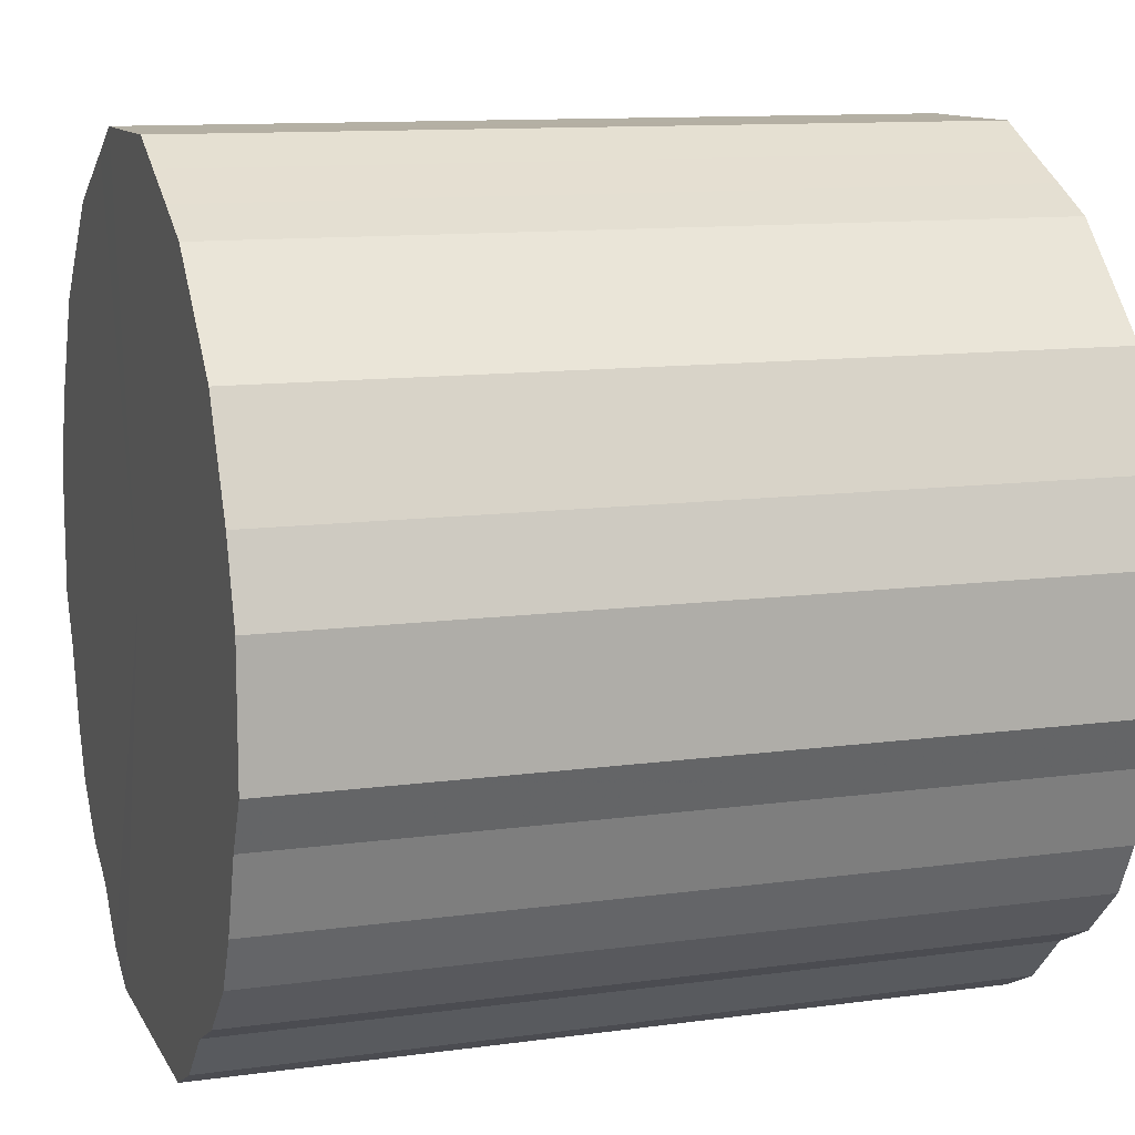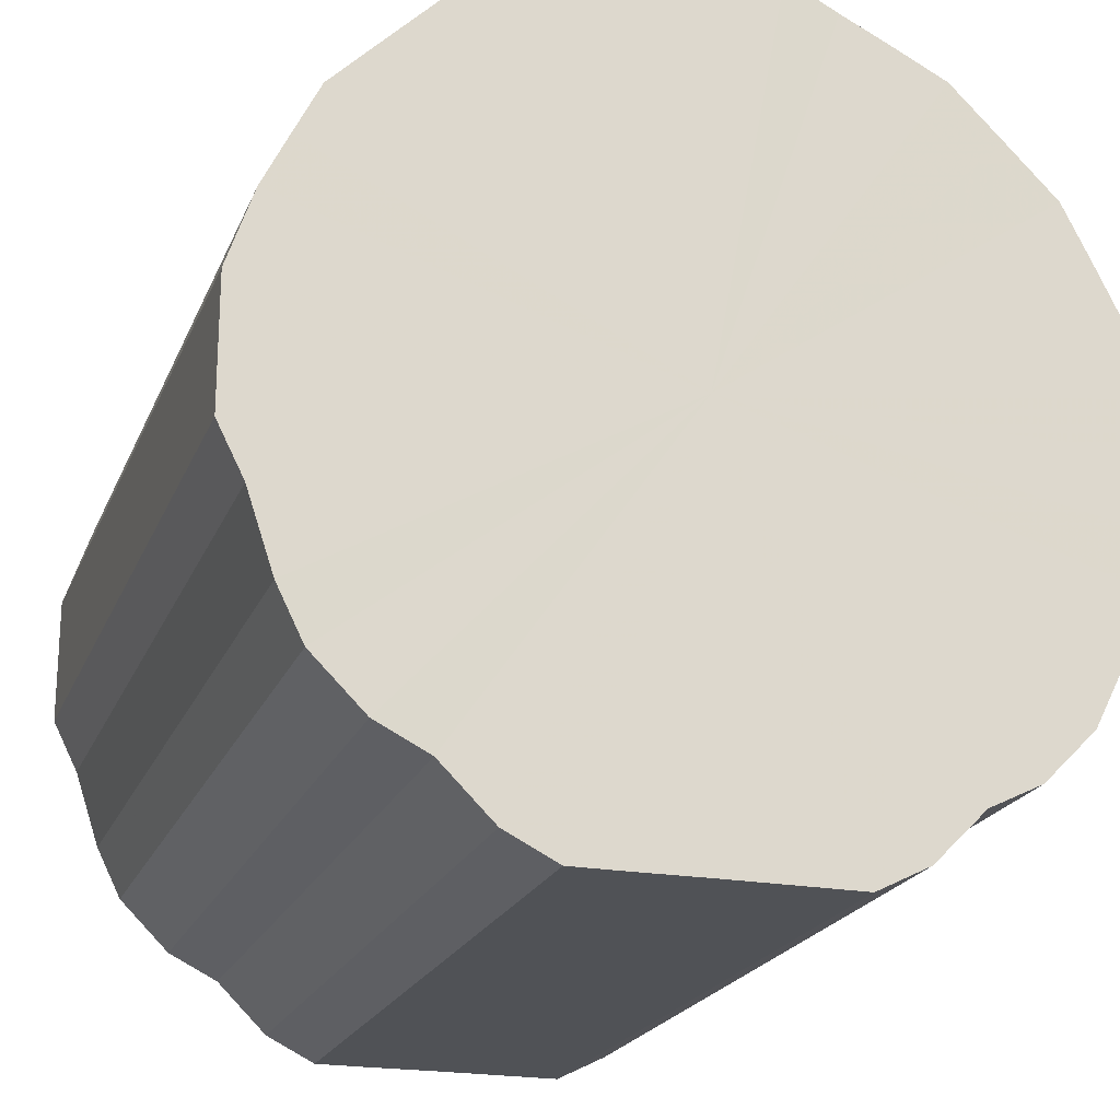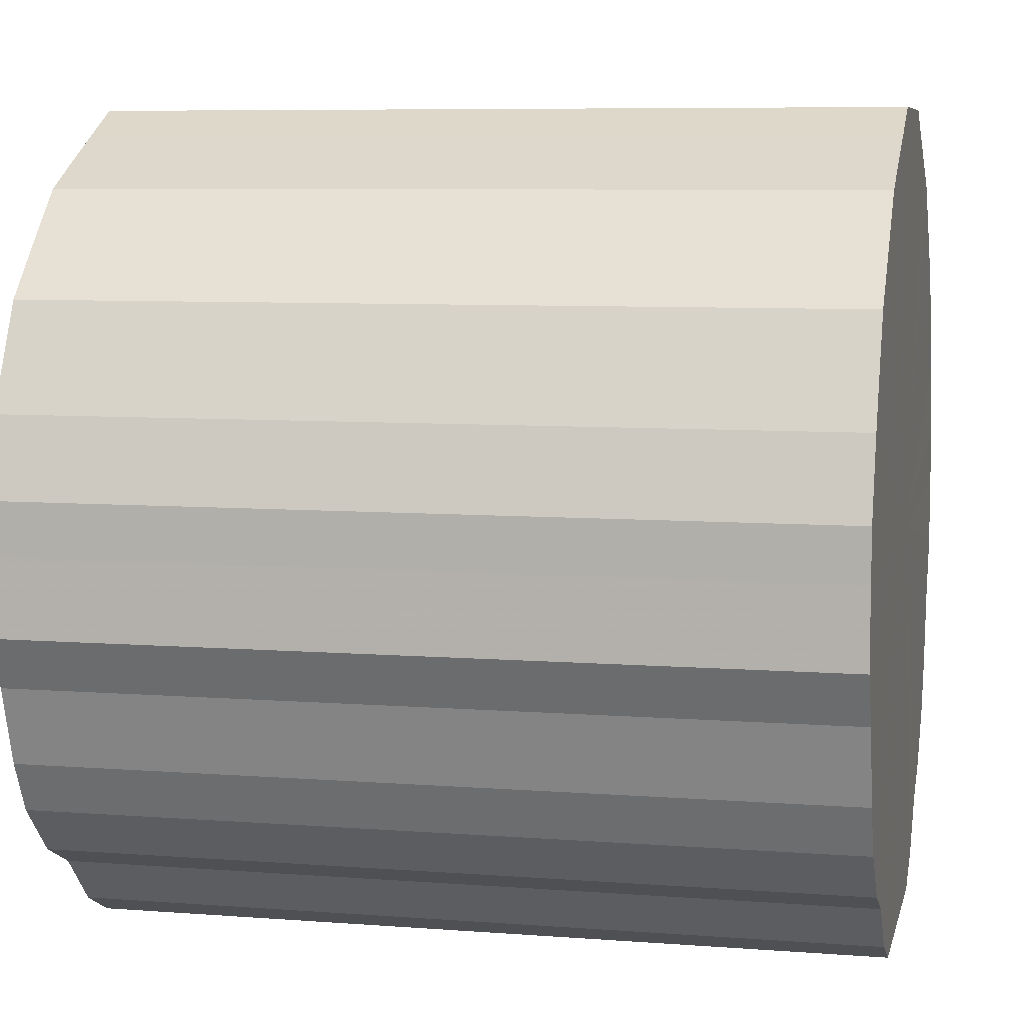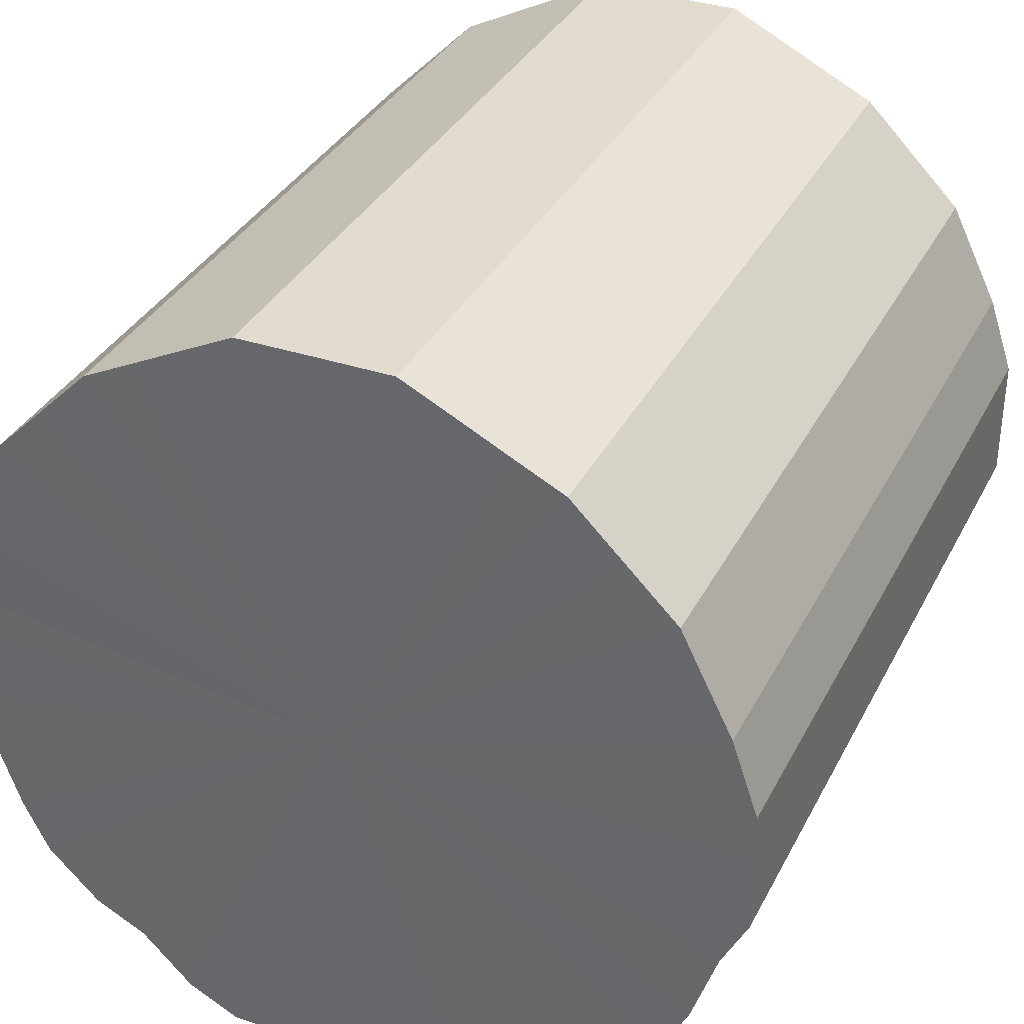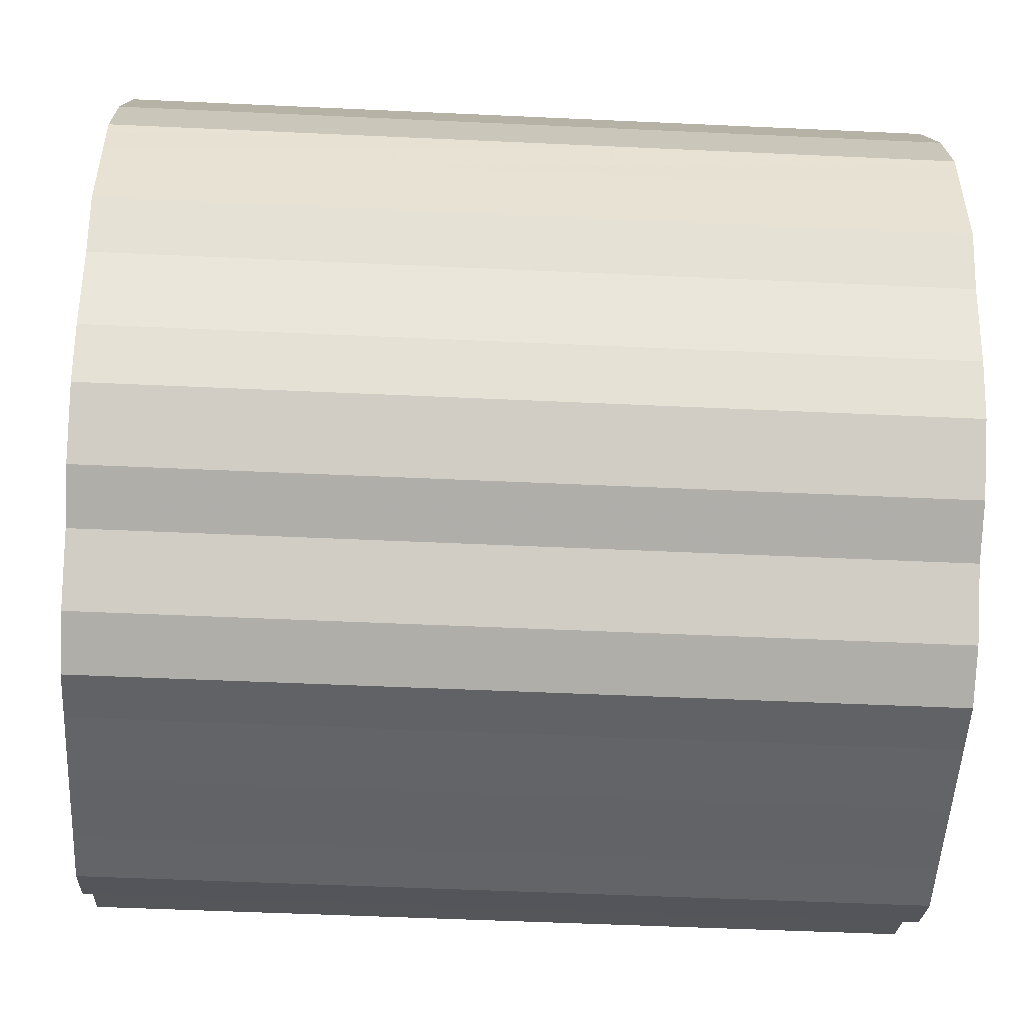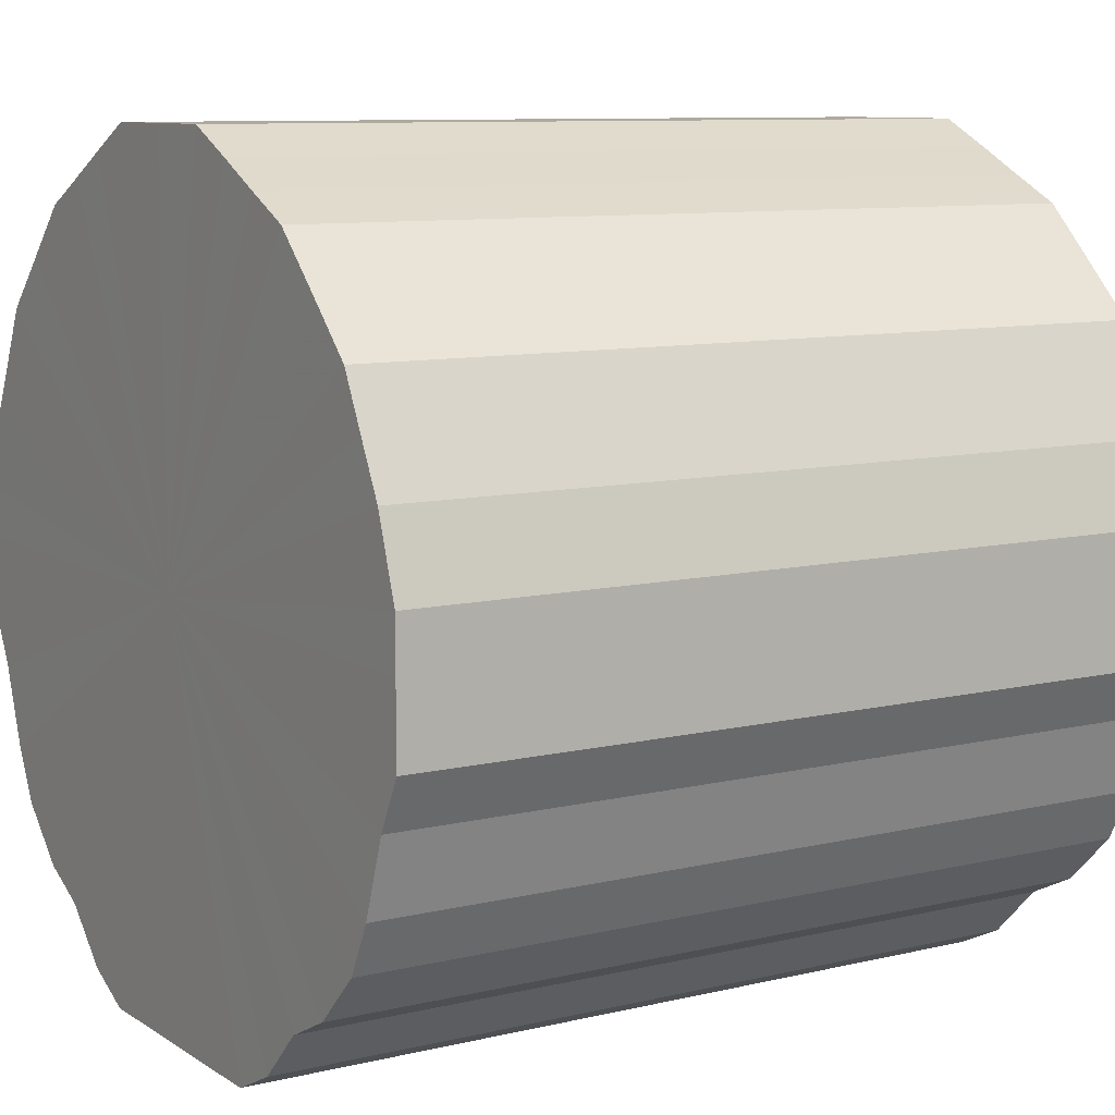
<metadata>
{"format":"obj","ext":"obj","renderer":"f3d","projection":"perspective","resolution":1024,"background":"white","views":[{"elev":11.3,"azim":71.4,"up":"+Y"},{"elev":-21.0,"azim":162.0,"up":"+Y"},{"elev":7.4,"azim":102.4,"up":"+Y"},{"elev":34.6,"azim":-155.9,"up":"+Y"},{"elev":-51.1,"azim":-92.9,"up":"+Y"},{"elev":9.3,"azim":57.8,"up":"+Y"}]}
</metadata>
<code>
o 22942
v 2166 1877 8.385
v 2166 1877 8.385
v 2166 1877 8.071
v 2166 1877 8.385
v 2166 1877 8.071
v 2166 1877 8.385
v 2166 1877 8.071
v 2166 1877 8.385
v 2166 1877 8.071
v 2166 1877 8.385
v 2166 1877 8.071
v 2166 1877 8.385
v 2166 1877 8.071
v 2166 1877 8.385
v 2166 1877 8.071
v 2166 1877 8.385
v 2166 1877 8.071
v 2166 1877 8.385
v 2166 1877 8.071
v 2166 1877 8.385
v 2166 1877 8.071
v 2166 1877 8.385
v 2166 1877 8.071
v 2166 1877 8.385
v 2166 1877 8.071
v 2166 1877 8.385
v 2166 1877 8.071
v 2166 1877 8.385
v 2166 1877 8.071
v 2166 1877 8.385
v 2166 1877 8.071
v 2166 1877 8.385
v 2166 1877 8.071
v 2166 1877 8.385
v 2166 1877 8.071
v 2166 1877 8.385
v 2166 1877 8.071
v 2166 1877 8.385
v 2166 1877 8.071
v 2166 1877 8.385
v 2166 1877 8.071
v 2166 1877 8.385
v 2166 1877 8.071
v 2166 1877 8.385
v 2166 1877 8.071
v 2166 1877 8.385
v 2166 1877 8.071
v 2166 1877 8.385
v 2166 1877 8.071
v 2166 1877 8.385
v 2166 1877 8.071
v 2166 1877 8.385
v 2166 1877 8.071
v 2166 1877 8.385
v 2166 1877 8.071
v 2166 1877 8.385
v 2166 1877 8.071
v 2166 1877 8.385
v 2166 1877 8.071
v 2166 1877 8.385
v 2166 1877 8.071
v 2166 1877 8.385
v 2166 1877 8.071
v 2166 1877 8.385
v 2166 1877 8.071
v 2166 1877 8.385
v 2166 1877 8.071
v 2166 1877 8.385
v 2166 1877 8.071
v 2166 1877 8.385
v 2166 1877 8.071
v 2166 1877 8.385
v 2166 1877 8.071
v 2166 1877 8.385
v 2166 1877 8.071
v 2166 1877 8.385
v 2166 1877 8.071
v 2166 1877 8.385
v 2166 1877 8.071
v 2166 1877 8.071
v 2166 1877 8.071
v 2166 1877 8.385
v 2166 1877 8.071
v 2166 1877 8.385
v 2166 1877 8.071
v 2166 1877 8.071
v 2166 1877 8.385
v 2166 1877 8.071
v 2166 1877 8.385
v 2166 1877 8.385
v 2166 1877 8.071
v 2166 1877 8.071
v 2166 1877 8.385
v 2166 1877 8.071
v 2166 1877 8.385
v 2166 1877 8.385
v 2166 1877 8.071
v 2166 1877 8.071
v 2166 1877 8.385
v 2166 1877 8.071
v 2166 1877 8.385
v 2166 1877 8.385
v 2166 1877 8.071
v 2166 1877 8.071
v 2166 1877 8.385
v 2166 1877 8.071
v 2166 1877 8.385
v 2166 1877 8.385
v 2166 1877 8.071
v 2166 1877 8.071
v 2166 1877 8.385
v 2166 1877 8.071
v 2166 1877 8.385
v 2166 1877 8.385
v 2166 1877 8.071
v 2166 1877 8.071
v 2166 1877 8.385
v 2166 1877 8.071
v 2166 1877 8.385
v 2166 1877 8.385
v 2166 1877 8.071
v 2166 1877 8.071
v 2166 1877 8.385
v 2166 1877 8.071
v 2166 1877 8.385
v 2166 1877 8.385
v 2166 1877 8.071
v 2166 1877 8.071
v 2166 1877 8.385
v 2166 1877 8.071
v 2166 1877 8.385
v 2166 1877 8.385
v 2166 1877 8.071
v 2166 1877 8.071
v 2166 1877 8.385
v 2166 1877 8.071
v 2166 1877 8.385
v 2166 1877 8.385
v 2166 1877 8.071
v 2166 1877 8.071
v 2166 1877 8.385
v 2166 1877 8.071
v 2166 1877 8.385
v 2166 1877 8.385
v 2166 1877 8.071
v 2166 1877 8.071
v 2166 1877 8.385
v 2166 1877 8.071
v 2166 1877 8.385
v 2166 1877 8.385
v 2166 1877 8.071
v 2166 1877 8.071
v 2166 1877 8.385
v 2166 1877 8.071
v 2166 1877 8.385
v 2166 1877 8.385
v 2166 1877 8.071
v 2166 1877 8.071
v 2166 1877 8.385
v 2166 1877 8.385
v 2166 1877 8.385
v 2166 1877 8.385
v 2166 1877 8.385
v 2166 1877 8.385
v 2166 1877 8.385
v 2166 1877 8.385
v 2166 1877 8.385
v 2166 1877 8.385
v 2166 1877 8.385
v 2166 1877 8.385
v 2166 1877 8.385
v 2166 1877 8.385
v 2166 1877 8.385
v 2166 1877 8.385
v 2166 1877 8.385
v 2166 1877 8.385
v 2166 1877 8.385
v 2166 1877 8.385
v 2166 1877 8.385
v 2166 1877 8.385
v 2166 1877 8.385
v 2166 1877 8.385
v 2166 1877 8.385
v 2166 1877 8.385
v 2166 1877 8.385
v 2166 1877 8.385
v 2166 1877 8.385
v 2166 1877 8.385
v 2166 1877 8.385
v 2166 1877 8.385
v 2166 1877 8.385
v 2166 1877 8.385
v 2166 1877 8.385
v 2166 1877 8.385
v 2166 1877 8.385
v 2166 1877 8.385
v 2166 1877 8.385
v 2166 1877 8.385
v 2166 1877 8.385
v 2166 1877 8.385
v 2166 1877 8.385
v 2166 1877 8.071
v 2166 1877 8.071
v 2166 1877 8.071
v 2166 1877 8.071
v 2166 1877 8.071
v 2166 1877 8.071
v 2166 1877 8.071
v 2166 1877 8.071
v 2166 1877 8.071
v 2166 1877 8.071
v 2166 1877 8.071
v 2166 1877 8.071
v 2166 1877 8.071
v 2166 1877 8.071
v 2166 1877 8.071
v 2166 1877 8.071
v 2166 1877 8.071
v 2166 1877 8.071
v 2166 1877 8.071
v 2166 1877 8.071
v 2166 1877 8.071
v 2166 1877 8.071
v 2166 1877 8.071
v 2166 1877 8.071
v 2166 1877 8.071
v 2166 1877 8.071
v 2166 1877 8.071
v 2166 1877 8.071
v 2166 1877 8.071
v 2166 1877 8.071
v 2166 1877 8.071
v 2166 1877 8.071
v 2166 1877 8.071
v 2166 1877 8.071
v 2166 1877 8.071
v 2166 1877 8.071
v 2166 1877 8.071
v 2166 1877 8.071
v 2166 1877 8.071
v 2166 1877 8.071
v 2166 1877 8.071
f 1 2 3
f 2 4 5
f 6 1 7
f 4 8 9
f 10 6 11
f 8 12 13
f 14 10 15
f 12 16 17
f 18 14 19
f 16 20 21
f 22 18 23
f 20 24 25
f 26 22 27
f 24 28 29
f 30 26 31
f 28 32 33
f 34 30 35
f 32 36 37
f 38 34 39
f 36 40 41
f 42 38 43
f 40 44 45
f 46 42 47
f 44 48 49
f 50 46 51
f 48 52 53
f 54 50 55
f 52 56 57
f 58 54 59
f 56 60 61
f 62 58 63
f 60 64 65
f 66 62 67
f 64 68 69
f 70 66 71
f 68 72 73
f 74 70 75
f 72 76 77
f 78 74 79
f 76 78 80
f 81 82 83
f 83 84 85
f 86 87 81
f 88 89 86
f 85 90 91
f 92 93 88
f 94 95 92
f 91 96 97
f 98 99 94
f 100 101 98
f 97 102 103
f 104 105 100
f 106 107 104
f 103 108 109
f 110 111 106
f 112 113 110
f 109 114 115
f 116 117 112
f 118 119 116
f 115 120 121
f 122 123 118
f 124 125 122
f 121 126 127
f 128 129 124
f 130 131 128
f 127 132 133
f 134 135 130
f 136 137 134
f 133 138 139
f 140 141 136
f 142 143 140
f 139 144 145
f 146 147 142
f 148 149 146
f 145 150 151
f 152 153 148
f 154 155 152
f 151 156 157
f 158 159 154
f 157 160 158
f 161 162 163
f 161 164 162
f 161 163 165
f 161 166 164
f 161 165 167
f 161 168 166
f 161 167 169
f 161 170 168
f 161 169 171
f 161 172 170
f 161 171 173
f 161 174 172
f 161 173 175
f 161 176 174
f 161 175 177
f 161 178 176
f 161 177 179
f 161 180 178
f 161 179 181
f 161 182 180
f 161 181 183
f 161 184 182
f 161 183 185
f 161 186 184
f 161 185 187
f 161 188 186
f 161 187 189
f 161 190 188
f 161 189 191
f 161 192 190
f 161 191 193
f 161 194 192
f 161 193 195
f 161 196 194
f 161 195 197
f 161 198 196
f 161 197 199
f 161 200 198
f 161 199 201
f 161 201 200
f 202 203 204
f 202 205 203
f 202 204 206
f 202 207 205
f 202 206 208
f 202 209 207
f 202 208 210
f 202 211 209
f 202 210 212
f 202 213 211
f 202 212 214
f 202 215 213
f 202 214 216
f 202 217 215
f 202 216 218
f 202 219 217
f 202 218 220
f 202 221 219
f 202 220 222
f 202 223 221
f 202 222 224
f 202 225 223
f 202 224 226
f 202 227 225
f 202 226 228
f 202 229 227
f 202 228 230
f 202 231 229
f 202 230 232
f 202 233 231
f 202 232 234
f 202 235 233
f 202 234 236
f 202 237 235
f 202 236 238
f 202 239 237
f 202 238 240
f 202 241 239
f 202 240 242
f 202 242 241

</code>
